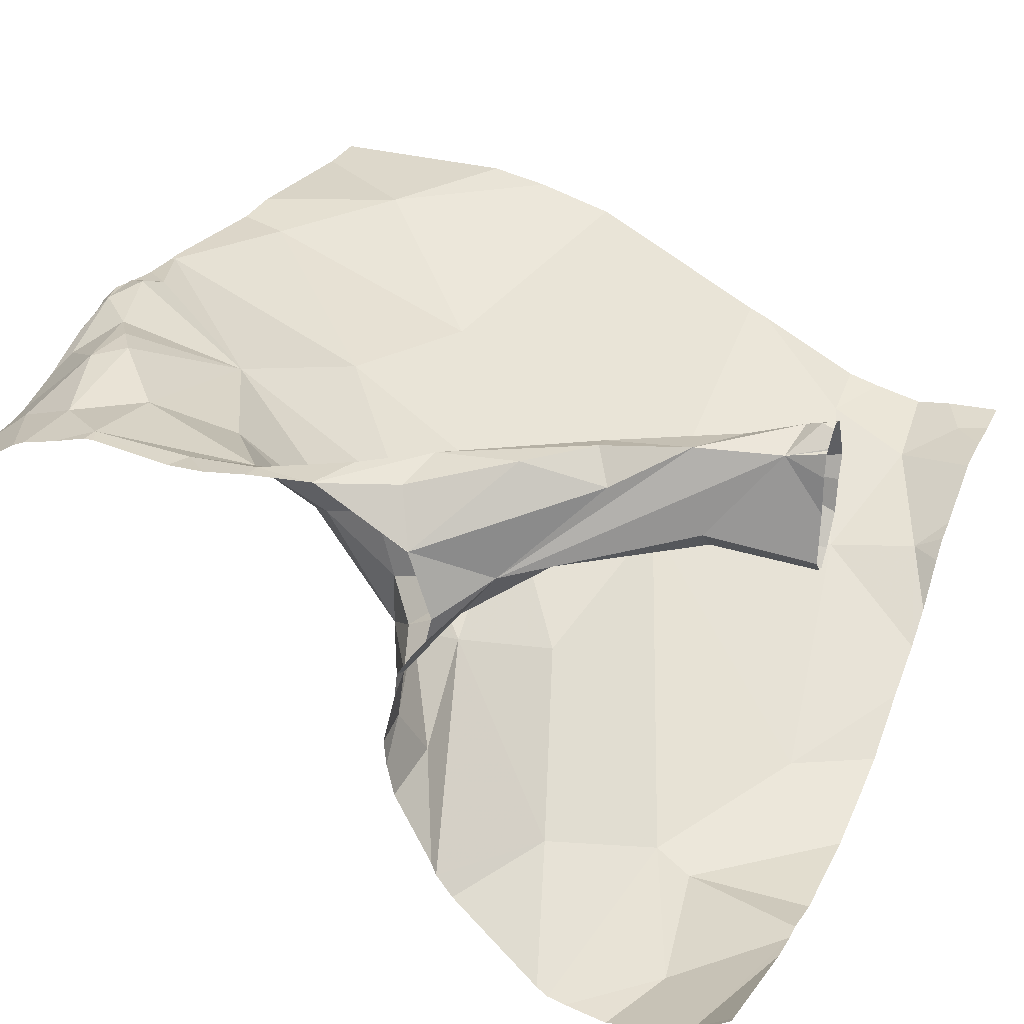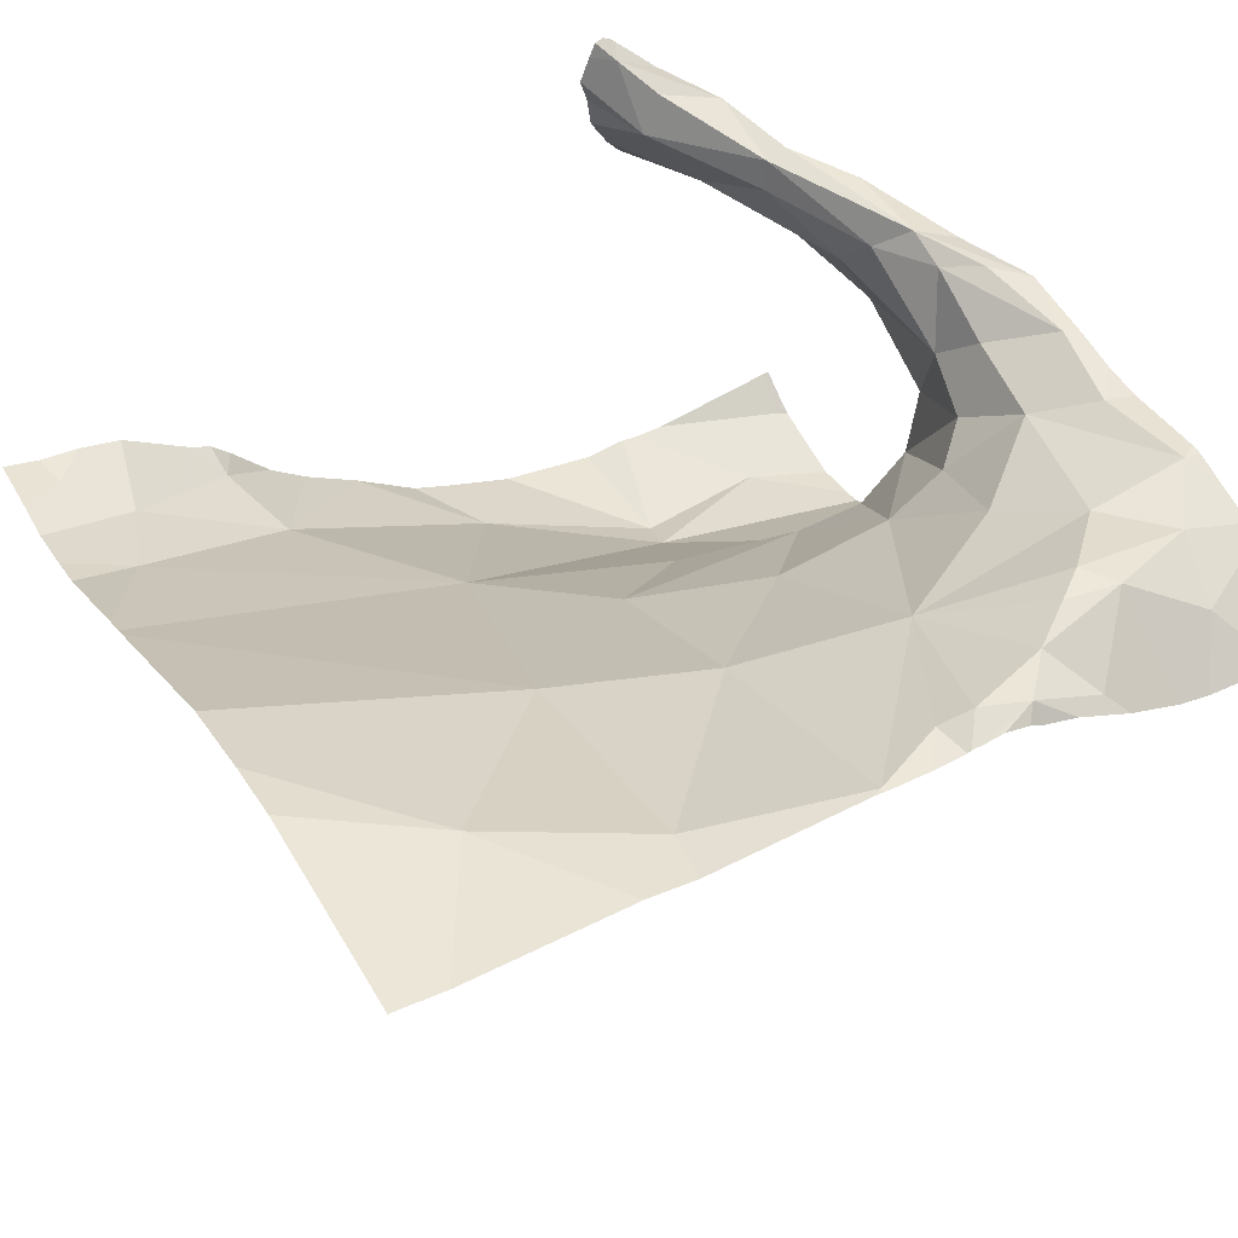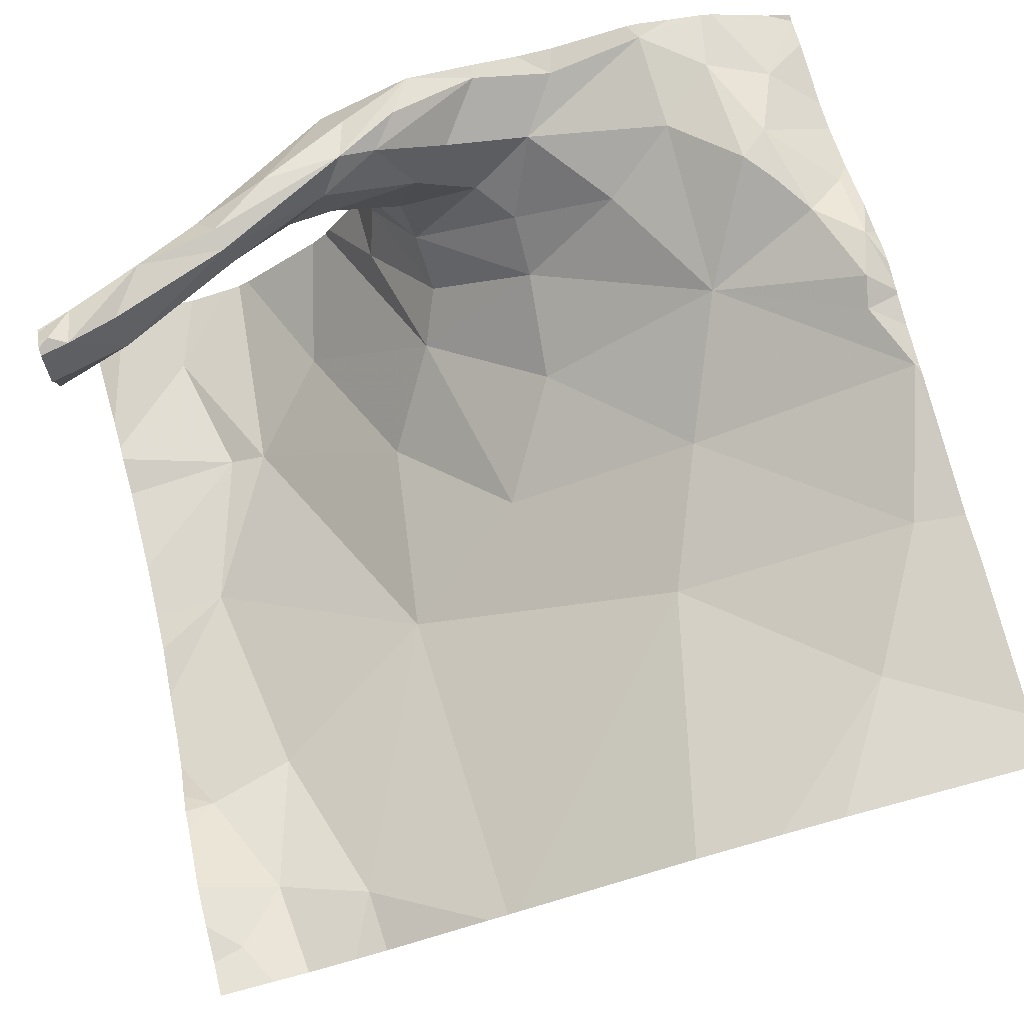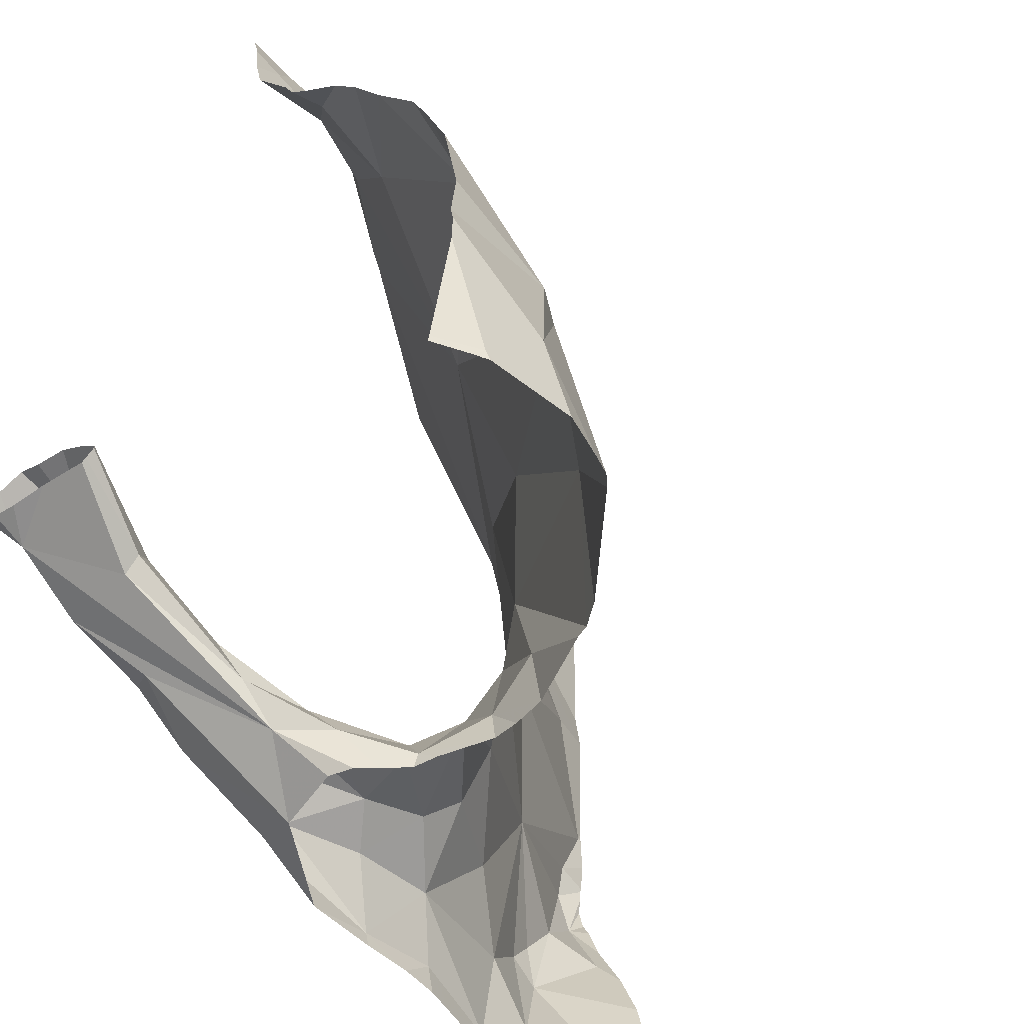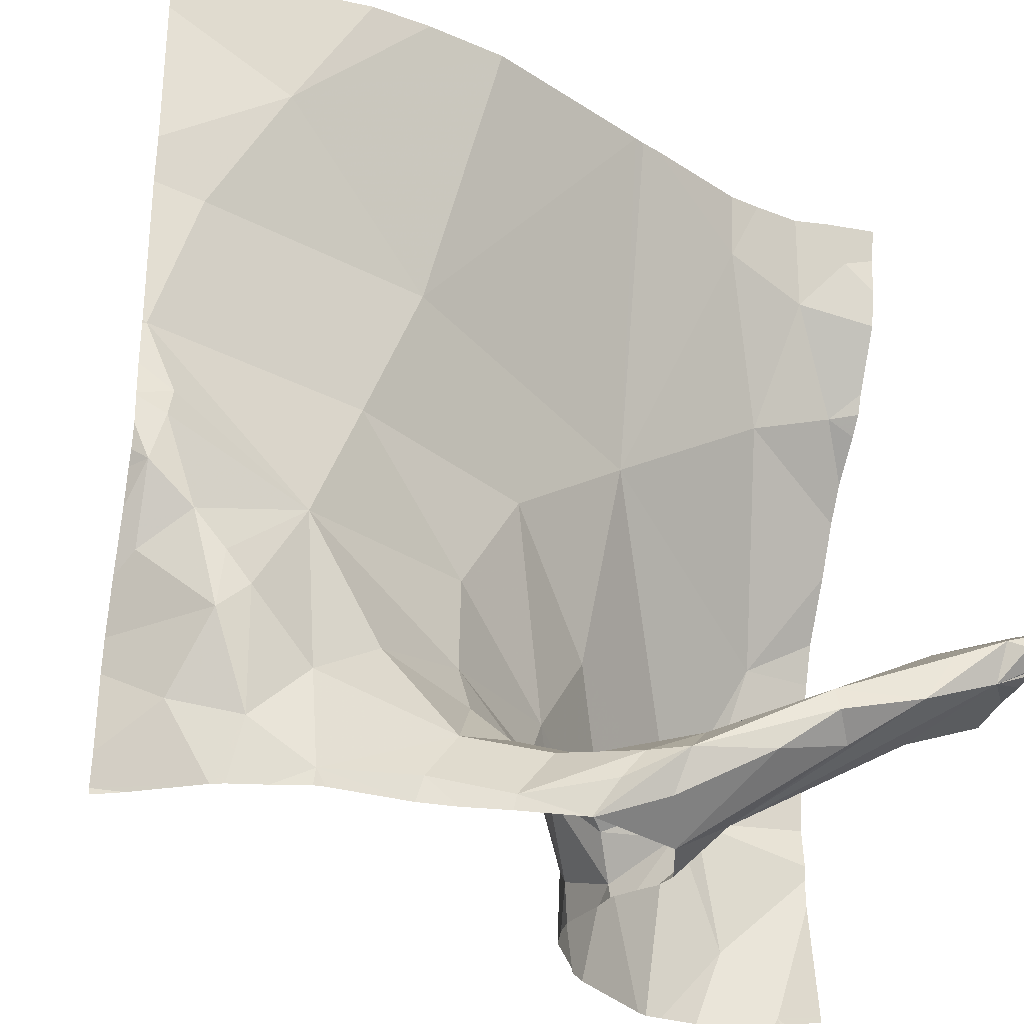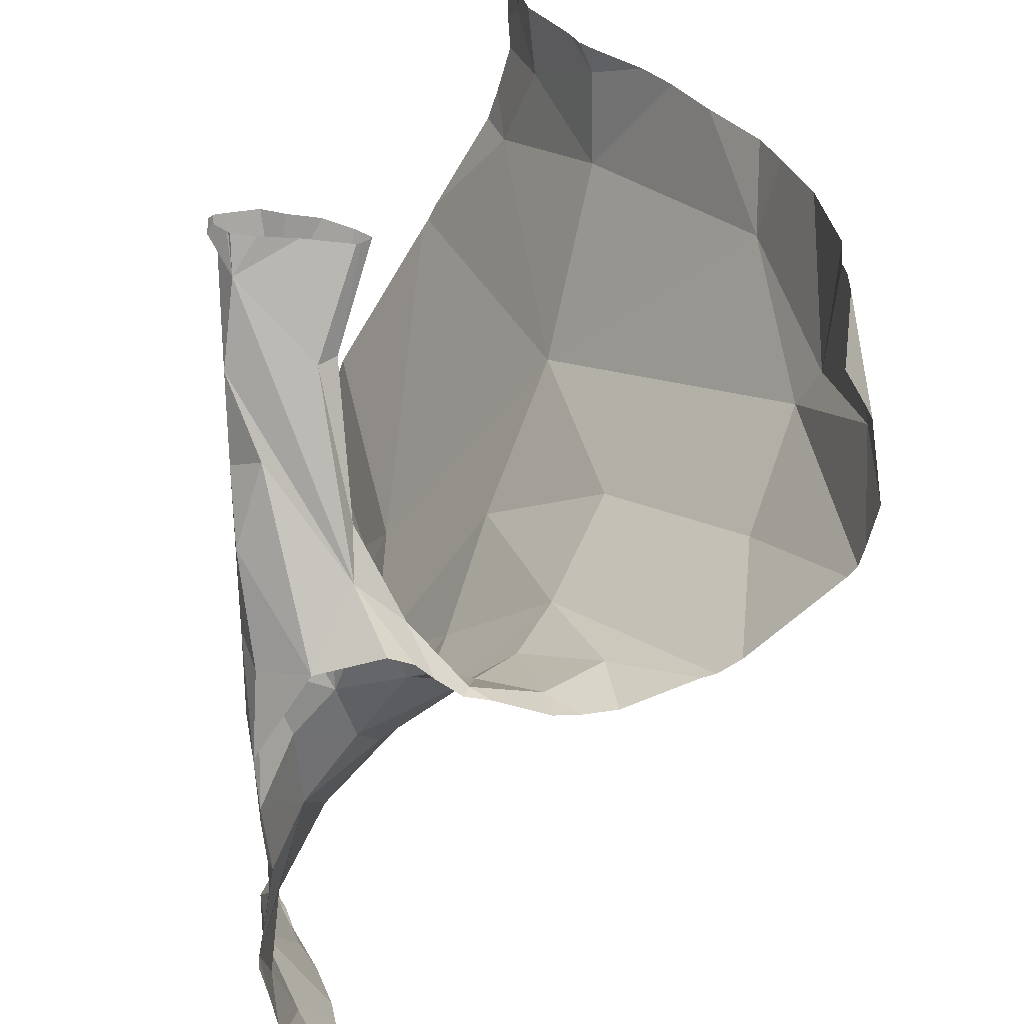
<metadata>
{"format":"obj","ext":"obj","renderer":"f3d","projection":"perspective","resolution":1024,"background":"white","views":[{"elev":27.3,"azim":25.2,"up":"+Z"},{"elev":48.5,"azim":-119.1,"up":"+Z"},{"elev":77.4,"azim":165.1,"up":"+Z"},{"elev":-53.2,"azim":127.2,"up":"+Y"},{"elev":-29.2,"azim":-17.8,"up":"+Y"},{"elev":-57.1,"azim":86.6,"up":"+Y"}]}
</metadata>
<code>
v -34.7 256.7 503.3
v -34.7 256.5 503.1
v -34.7 256.8 503.3
v -35.64 256.2 503.5
v -34.7 256.6 503.1
v -35.65 256.4 503.5
v -34.7 256.7 503.2
v -34.7 256.6 503.2
v -34.7 256.6 503.2
v -34.7 256.5 503.1
v -34.77 256.9 503.3
v -34.7 256.4 503
v -34.79 256.3 503
v -35.54 255.9 503.5
v -35.11 255.9 503.2
v -35.09 255.9 503.3
v -35.31 255.9 503.5
v -34.74 256.6 503.2
v -34.89 256.2 503
v -35.36 256.9 503.5
v -34.99 256.1 503
v -35.46 255.9 503.5
v -35.46 256 503.5
v -35.3 256 503.5
v -34.75 255.9 503
v -34.92 256 503.6
v -34.83 256.1 503.6
v -34.9 256 503.5
v -35.1 256 503.2
v -35.11 255.9 503.2
v -35.16 256.1 503.3
v -34.74 256.8 503.3
v -34.8 256.8 503.3
v -34.9 256.8 503.3
v -34.84 256.6 503.2
v -35.03 256.5 503.2
v -35.36 255.9 503.5
v -34.75 255.9 503
v -35.05 255.9 503.4
v -34.7 255.9 503
v -35.07 255.9 503.5
v -34.7 256.9 503.3
v -34.9 256.9 503.3
v -35.03 256.9 503.4
v -35.13 256.1 503.2
v -35.18 255.9 503.5
v -34.85 256.2 503
v -35.55 255.9 503.5
v -34.81 256 503
v -35.07 256.2 503.2
v -35.55 256.9 503.5
v -35.66 256.9 503.5
v -35.06 256.9 503.4
v -34.93 256.1 503.6
v -35.02 256 503.4
v -35.04 256 503.4
v -34.95 256 503.4
v -35.64 256.1 503.5
v -35.59 256.2 503.5
v -35.6 256 503.5
v -35.57 256.1 503.5
v -35.14 256 503.4
v -35.15 256 503.3
v -35.11 256 503.3
v -35.09 255.9 503.3
v -34.74 256.9 503.3
v -35.46 256.2 503.5
v -35.63 256.3 503.5
v -35.16 256 503.4
v -35.21 256 503.5
v -35.23 256 503.4
v -34.87 256.9 503.3
v -35.53 256 503.5
v -35.09 255.9 503.3
v -34.74 256.1 503.6
v -34.72 256.1 503.6
v -35.38 256.1 503.5
v -35.27 256.1 503.4
v -34.76 255.9 503
v -34.74 256.1 503.6
v -35.07 255.9 503.3
v -34.8 256.1 503.5
v -35.6 256.6 503.5
v -35.53 256.1 503.5
v -35.1 255.9 503.5
v -34.99 256 503.5
v -35.07 255.9 503.5
v -34.79 256.1 503.6
v -34.89 255.9 503
v -35.05 255.9 503.1
v -34.93 256.1 503.5
v -35.12 256 503.5
v -35.26 255.9 503.5
v -34.81 256.1 503.5
v -35.03 255.9 503.1
v -34.81 256.1 503.5
v -35.35 255.9 503.5
v -35.05 256.9 503.4
v -35 256 503.4
v -35.4 256.4 503.4
v -35.33 256.6 503.4
v -35.18 256.4 503.3
v -35.08 256 503.5
v -35.15 255.9 503.5
v -35.26 256.9 503.5
v -35.05 256 503.5
v -35.62 256.3 503.5
v -35.56 256.1 503.5
v -34.85 255.9 502.9
v -34.91 255.9 503
v -35.01 256 503.5
v -35.51 256.7 503.5
v -35.05 255.9 503.1
v -34.93 255.9 503
v -34.83 256.1 503.5
v -34.92 256 503.4
v -35.26 256.2 503.3
v -35.27 256.1 503.4
v -35.66 256.2 503.5
v -35.66 256.2 503.5
v -35.66 256.4 503.5
v -35.66 256.4 503.5
v -35.66 256.3 503.5
v -35.66 256.3 503.5
v -35.66 256.2 503.5
v -35.66 256.1 503.4
v -35.66 256 503.4
v -35.66 256.6 503.5
v -35.66 256.4 503.5
v -35.66 256.3 503.5
v -35.66 256.3 503.5
v -35.66 256.3 503.5
v -35.66 256.8 503.5
v -35.66 256.6 503.5
v -35.66 256.1 503.5
v -35.66 255.9 503.4
v -35.66 255.9 503.4
v -34.81 256.9 503.3
v -34.7 255.9 503
v -35.43 256.9 503.5
v -34.7 256.3 503
v -34.7 256.3 503
v -34.7 256.2 503
v -34.7 256.1 503
v -34.7 256.1 503
v -34.7 256.1 503
v -34.7 256.1 503.6
v -34.7 256.1 503.6
v -34.7 256.2 503.6
v -34.7 256.1 503.6
v -34.7 256.2 503.5
v -34.7 256.8 503.3
v -34.7 256.1 503.6
v -34.7 256.1 503.4
v -34.7 256.1 503.4
v -34.7 256.2 503.5
v -34.7 256.2 503.5
v -34.7 256.1 503.6
v -34.7 256.1 503.6
v -34.7 256.1 503.5
v -34.7 256.1 503.5
v -34.7 256.1 503.4
v -34.7 256.1 503.4
v -34.7 256.1 503.4
v -35.18 255.9 503.5
v -35.1 255.9 503.5
v -35.07 255.9 503.5
v -35.07 255.9 503.5
v -35.45 255.9 503.5
v -35.05 255.9 503.4
v -35.18 255.9 503.5
v -35.46 255.9 503.5
v -35.19 255.9 503.5
v -35.26 255.9 503.5
v -35.5 255.9 503.5
v -34.75 255.9 503
v -35.1 255.9 503.2
v -35.1 255.9 503.2
v -35.63 255.9 503.4
v -34.74 255.9 503
v -35.66 255.9 503.4
v -35.66 255.9 503.4
f 143 47 144
f 171 104 93
f 142 47 143
f 170 99 39
f 19 21 114
f 23 22 24
f 27 26 28
f 30 29 31
f 138 32 11
f 35 34 36
f 33 18 7
f 169 22 172
f 32 33 1
f 18 35 2
f 168 87 166
f 35 36 13
f 35 13 10
f 21 45 113
f 113 29 90
f 167 87 168
f 49 47 19
f 19 50 21
f 144 49 145
f 49 19 110
f 38 49 109
f 145 38 146
f 54 26 27
f 56 55 57
f 4 58 59
f 60 61 126
f 63 62 64
f 65 56 81
f 59 67 68
f 70 69 71
f 73 60 48
f 76 75 147
f 67 77 78
f 166 87 165
f 82 80 149
f 11 152 66
f 55 62 69
f 15 65 16
f 6 83 128
f 23 84 73
f 84 61 73
f 86 85 87
f 26 86 28
f 54 88 82
f 141 13 47
f 82 91 54
f 80 88 27
f 124 68 130
f 27 88 54
f 165 85 46
f 92 70 93
f 94 96 154
f 39 87 41
f 101 100 102
f 103 92 104
f 86 26 103
f 103 85 86
f 85 103 46
f 87 85 165
f 69 70 92
f 87 28 86
f 99 28 87
f 24 97 93
f 93 70 24
f 54 106 103
f 37 22 169
f 67 107 68
f 84 108 61
f 130 107 131
f 150 76 153
f 46 103 104
f 111 106 91
f 76 80 75
f 41 87 167
f 27 75 80
f 88 80 82
f 61 108 59
f 4 59 68
f 59 108 67
f 107 6 121
f 106 69 92
f 75 94 155
f 84 23 67
f 39 99 87
f 37 97 22
f 58 61 59
f 115 96 116
f 57 116 96
f 111 116 55
f 111 55 69
f 71 69 62
f 115 82 157
f 108 84 67
f 69 106 111
f 26 54 103
f 54 91 106
f 46 104 171
f 82 115 91
f 103 106 92
f 61 60 73
f 115 111 91
f 99 94 75
f 75 27 99
f 96 94 57
f 22 23 73
f 99 57 94
f 171 93 173
f 104 92 93
f 93 97 17
f 28 99 27
f 22 73 14
f 64 62 55
f 57 99 56
f 81 99 170
f 67 78 117
f 23 24 77
f 31 63 30
f 45 31 29
f 18 33 35
f 33 34 35
f 34 33 138
f 141 47 142
f 19 13 36
f 58 4 125
f 19 47 13
f 45 21 50
f 100 117 102
f 78 118 63
f 78 31 45
f 126 58 135
f 117 45 102
f 45 117 78
f 63 31 78
f 63 118 71
f 63 65 30
f 64 65 63
f 56 65 64
f 71 24 70
f 100 101 83
f 83 6 100
f 118 77 24
f 100 6 67
f 6 107 67
f 136 60 137
f 77 67 23
f 53 36 98
f 71 118 24
f 55 116 57
f 115 116 111
f 162 115 164
f 22 97 24
f 62 63 71
f 112 101 105
f 83 101 112
f 128 112 134
f 17 97 37
f 55 56 64
f 45 50 102
f 102 50 36
f 101 102 36
f 98 34 44
f 50 19 36
f 118 78 77
f 67 117 100
f 177 30 178
f 119 4 120
f 16 65 74
f 40 38 180
f 120 4 123
f 121 6 122
f 5 18 2
f 122 6 129
f 2 35 10
f 123 4 124
f 66 152 42
f 124 4 68
f 125 4 119
f 15 30 65
f 3 32 1
f 126 61 58
f 127 60 126
f 9 18 5
f 128 83 112
f 129 6 128
f 14 73 48
f 1 33 7
f 130 68 107
f 48 60 136
f 131 107 132
f 7 18 8
f 132 107 121
f 133 112 140
f 8 18 9
f 52 133 51
f 134 112 133
f 12 13 141
f 135 58 125
f 51 133 140
f 48 136 179
f 74 65 81
f 10 13 12
f 137 60 127
f 144 47 49
f 81 56 99
f 145 49 38
f 146 38 139
f 44 34 43
f 147 75 159
f 148 76 147
f 25 38 79
f 149 80 150
f 20 112 105
f 79 38 109
f 150 80 76
f 151 82 149
f 109 49 89
f 152 32 3
f 153 76 148
f 89 49 110
f 154 96 162
f 155 94 154
f 90 29 177
f 156 82 151
f 105 101 53
f 157 82 156
f 98 36 34
f 95 21 113
f 158 75 161
f 159 75 158
f 113 45 29
f 160 75 155
f 161 75 160
f 110 19 114
f 162 96 115
f 114 21 95
f 163 115 157
f 164 115 163
f 53 101 36
f 40 139 38
f 172 22 175
f 173 93 174
f 43 34 72
f 174 93 17
f 175 22 14
f 176 38 25
f 72 34 138
f 140 112 20
f 177 29 30
f 178 30 15
f 11 32 152
f 179 136 181
f 180 38 176
f 181 136 182
f 138 33 32

</code>
